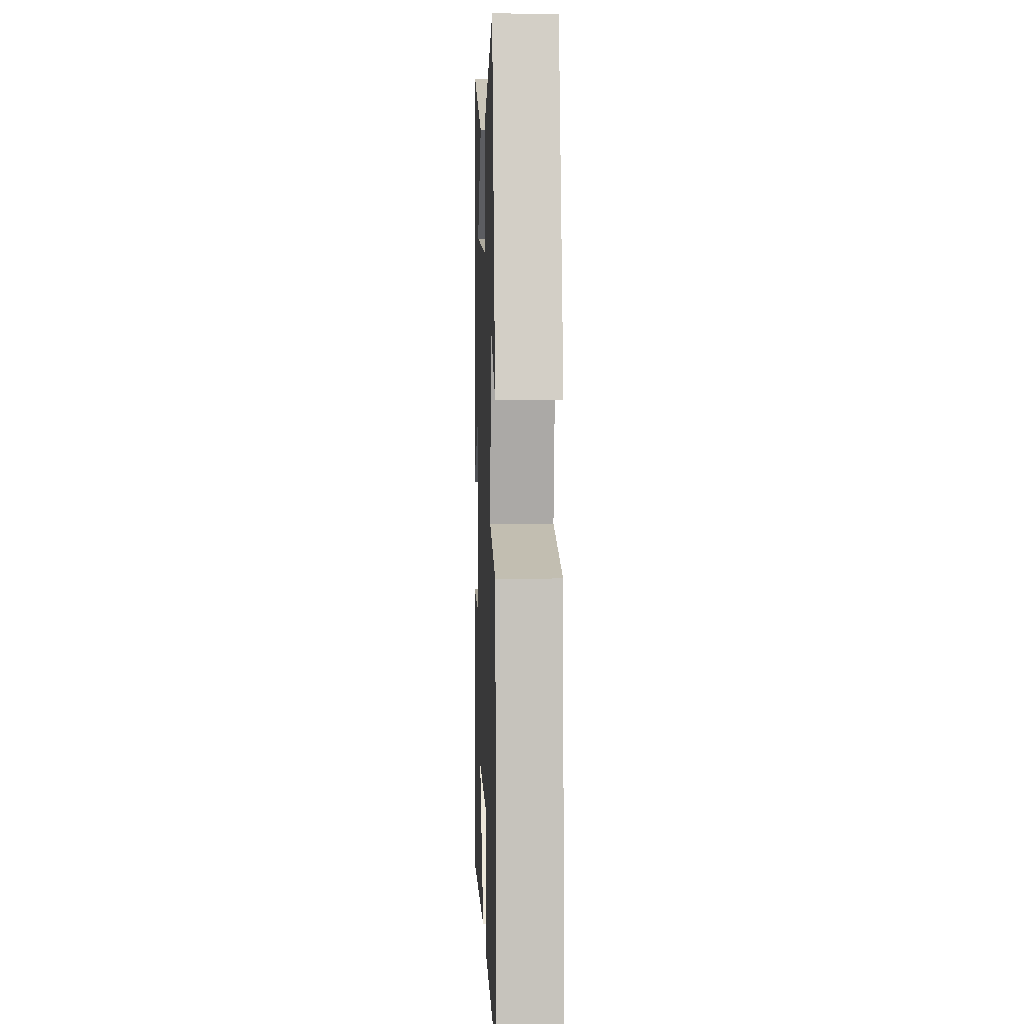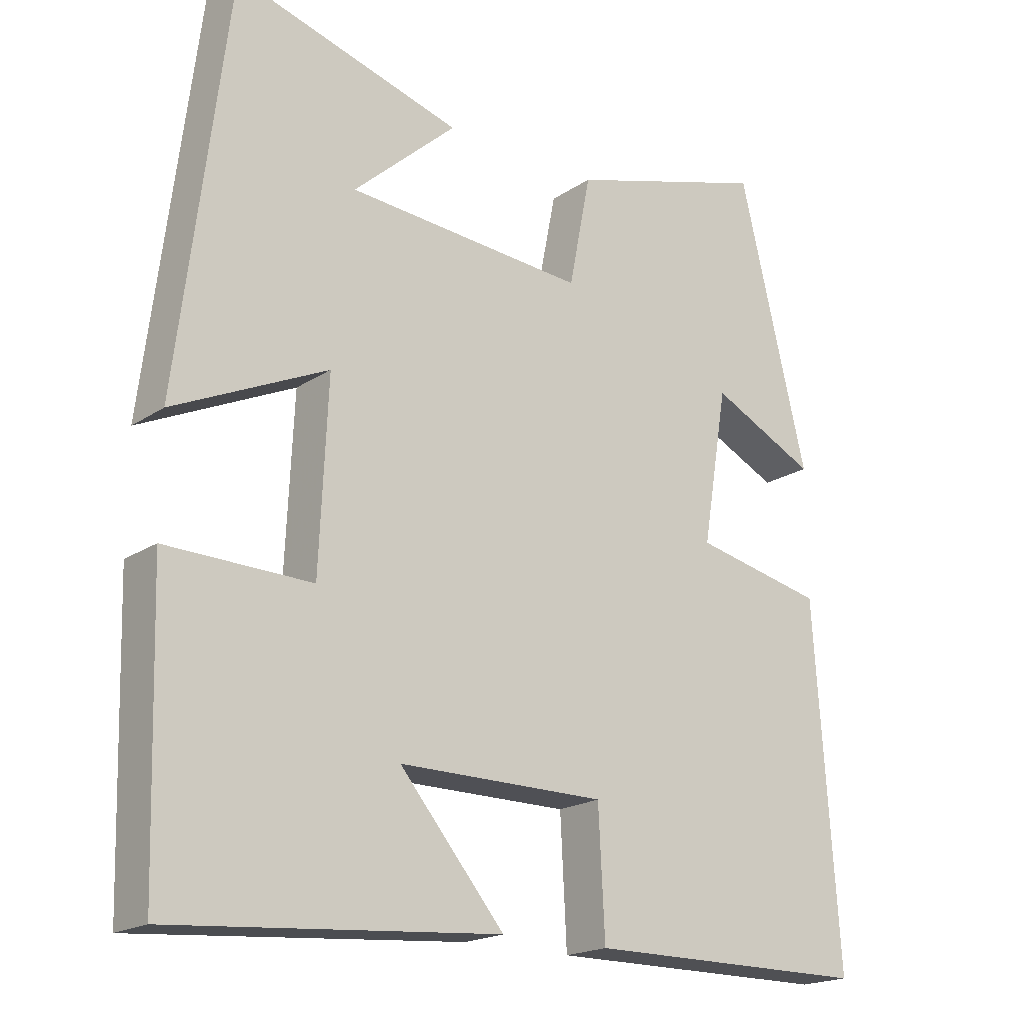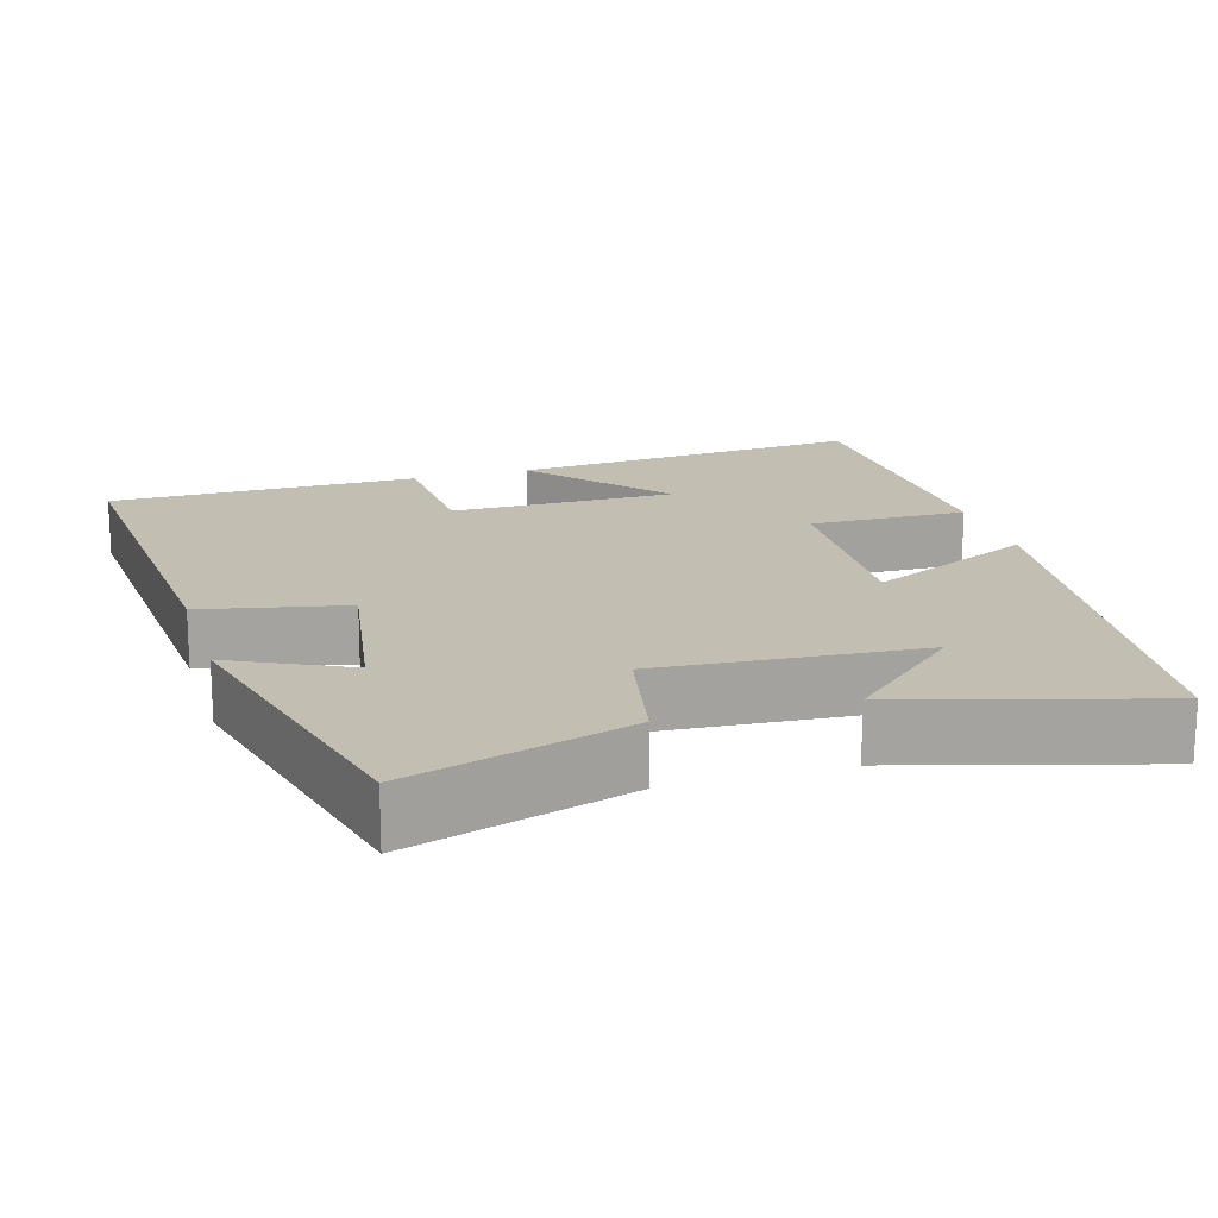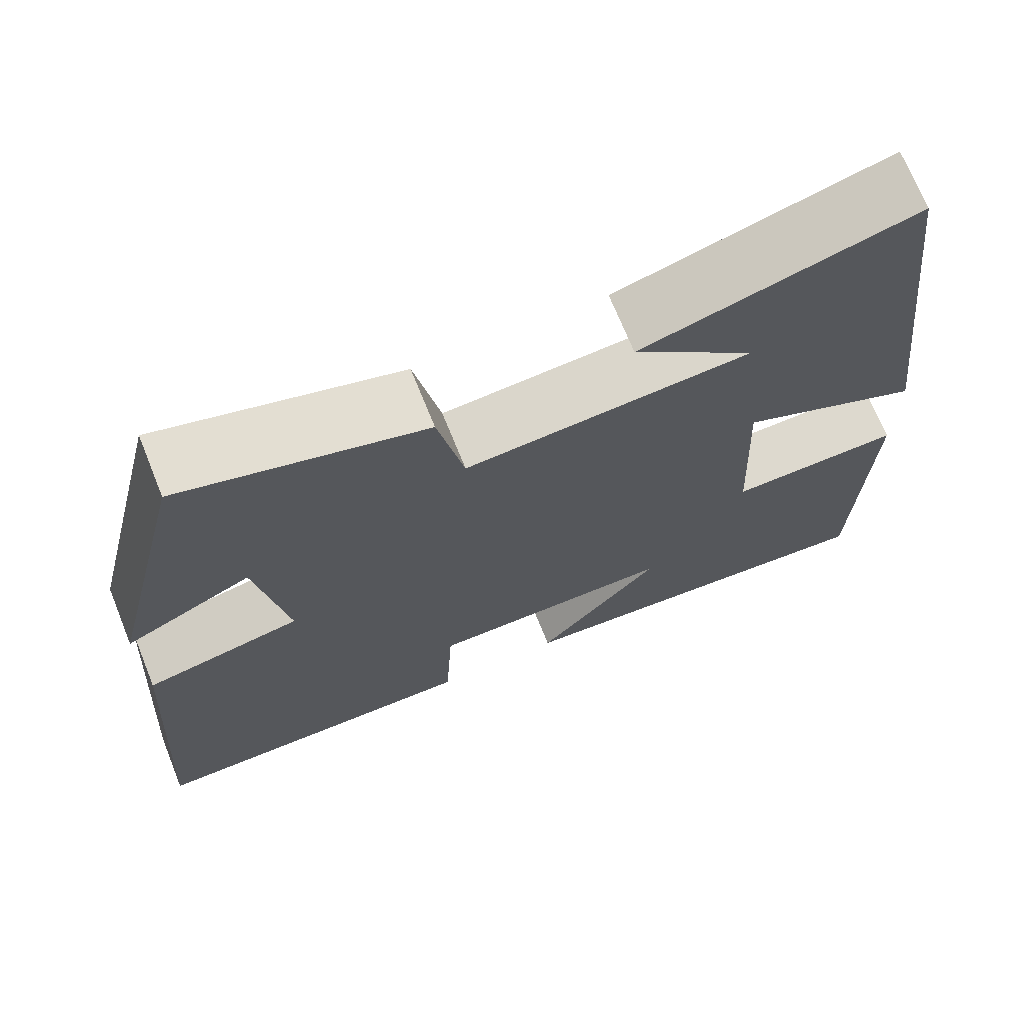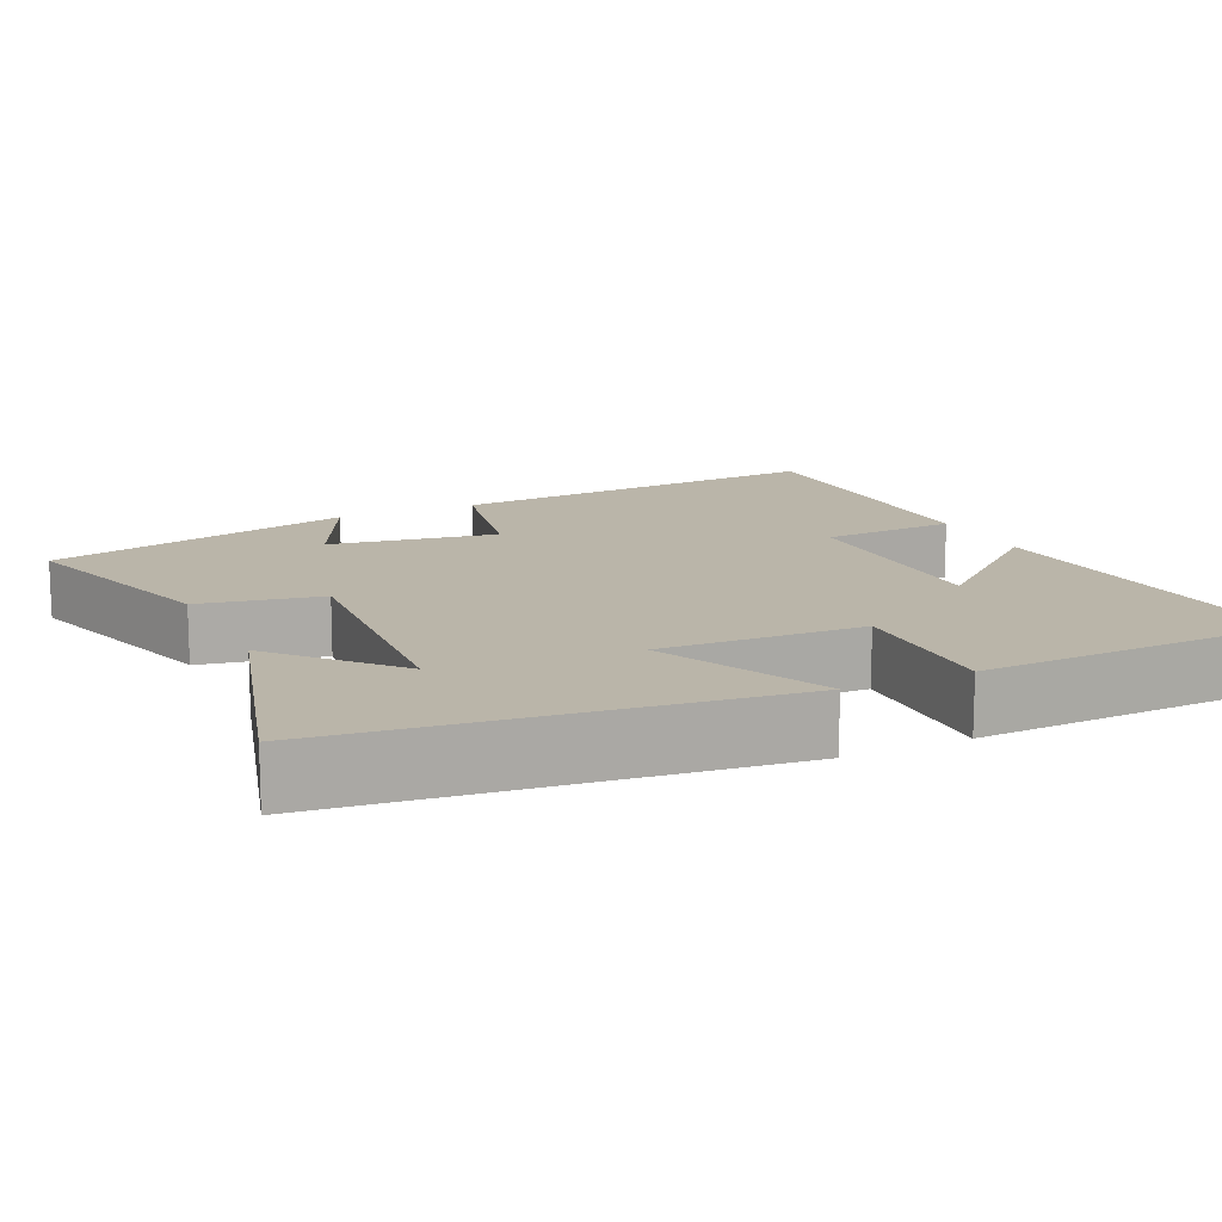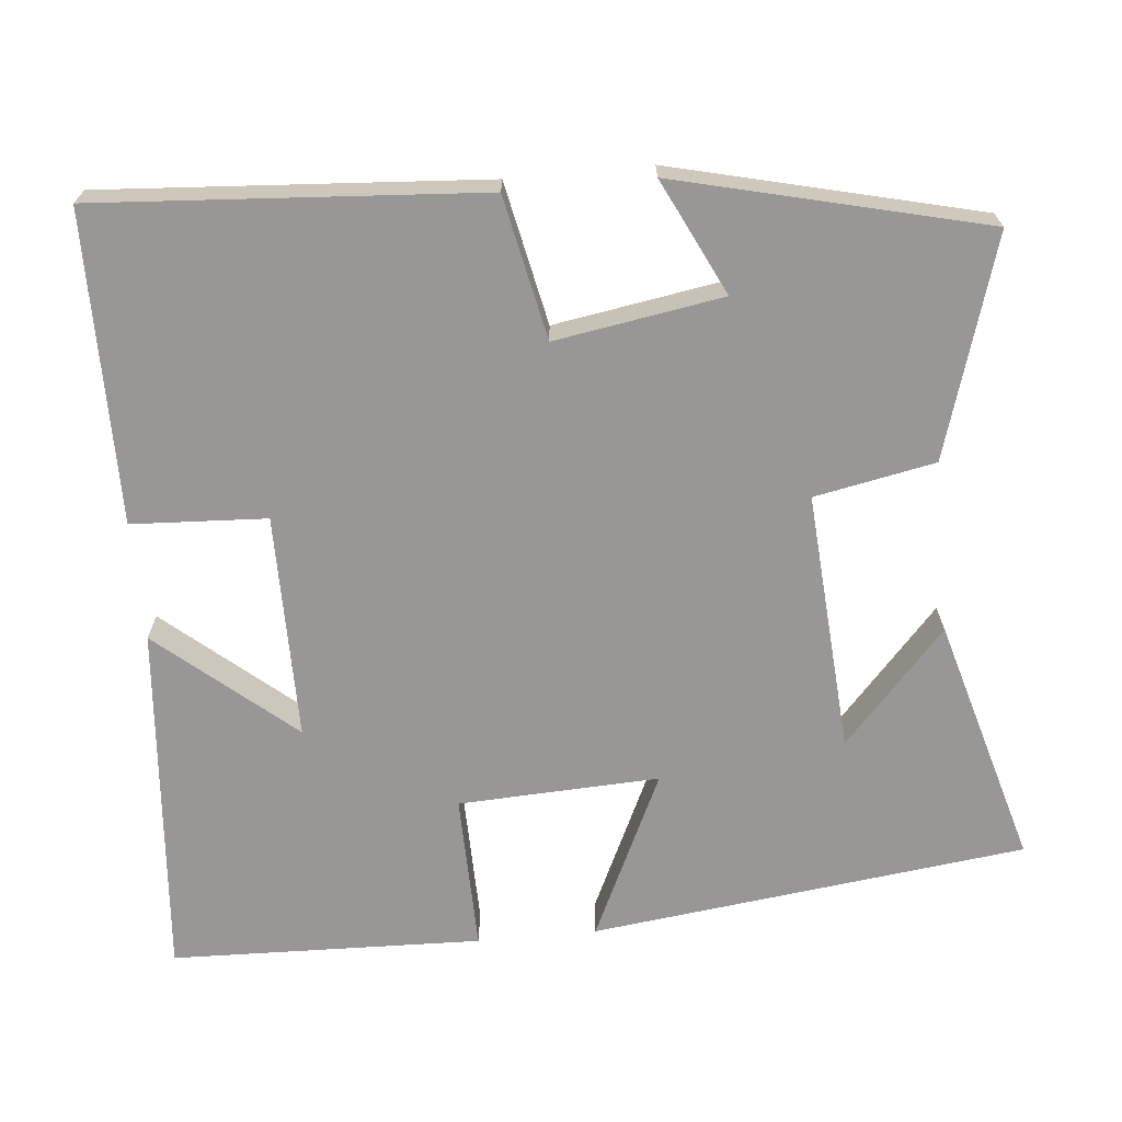
<metadata>
{"format":"obj","ext":"obj","renderer":"f3d","projection":"perspective","resolution":1024,"background":"white","views":[{"elev":5.2,"azim":-92.1,"up":"+Z"},{"elev":-19.3,"azim":140.9,"up":"+Z"},{"elev":17.3,"azim":-16.6,"up":"+Y"},{"elev":71.0,"azim":-22.0,"up":"+Z"},{"elev":13.7,"azim":64.7,"up":"+Y"},{"elev":-68.2,"azim":-84.6,"up":"+Y"}]}
</metadata>
<code>
v -0.534 0.07 -0.498
v -0.5 0.07 0.002
v -0.314 0.07 0.041
v -0.35 0.07 0.259
v -0.5 0.07 0.186
v -0.403 0.07 0.587
v -0.117 0.07 0.5
v -0.086 0.07 0.343
v 0.254 0.07 0.367
v 0.107 0.07 0.5
v 0.43 0.07 0.592
v 0.5 0.07 0.024
v 0.282 0.07 0.126
v 0.294 0.07 -0.136
v 0.5 0.07 -0.132
v 0.488 0.07 -0.538
v 0.024 0.07 -0.5
v 0.173 0.07 -0.324
v -0.121 0.07 -0.324
v -0.13 0.07 -0.5
v -0.534 0 -0.498
v -0.5 0 0.002
v -0.314 0 0.041
v -0.35 0 0.259
v -0.5 0 0.186
v -0.403 0 0.587
v -0.117 0 0.5
v -0.086 0 0.343
v 0.254 0 0.367
v 0.107 0 0.5
v 0.43 0 0.592
v 0.5 0 0.024
v 0.282 0 0.126
v 0.294 0 -0.136
v 0.5 0 -0.132
v 0.488 0 -0.538
v 0.024 0 -0.5
v 0.173 0 -0.324
v -0.121 0 -0.324
v -0.13 0 -0.5
f 19 20 1 2
f 18 19 2 3
f 15 16 17 18
f 14 15 18
f 13 14 18 3
f 11 12 13
f 9 10 11
f 9 11 13
f 8 9 13 3
f 4 5 6 7
f 3 4 7 8
f 22 21 40 39
f 23 22 39 38
f 38 37 36 35
f 38 35 34
f 23 38 34 33
f 33 32 31
f 31 30 29
f 33 31 29
f 23 33 29 28
f 27 26 25 24
f 28 27 24 23
f 1 21 22 2
f 2 22 23 3
f 3 23 24 4
f 4 24 25 5
f 5 25 26 6
f 6 26 27 7
f 7 27 28 8
f 8 28 29 9
f 9 29 30 10
f 10 30 31 11
f 11 31 32 12
f 12 32 33 13
f 13 33 34 14
f 14 34 35 15
f 15 35 36 16
f 16 36 37 17
f 17 37 38 18
f 18 38 39 19
f 19 39 40 20
f 20 40 21 1

</code>
